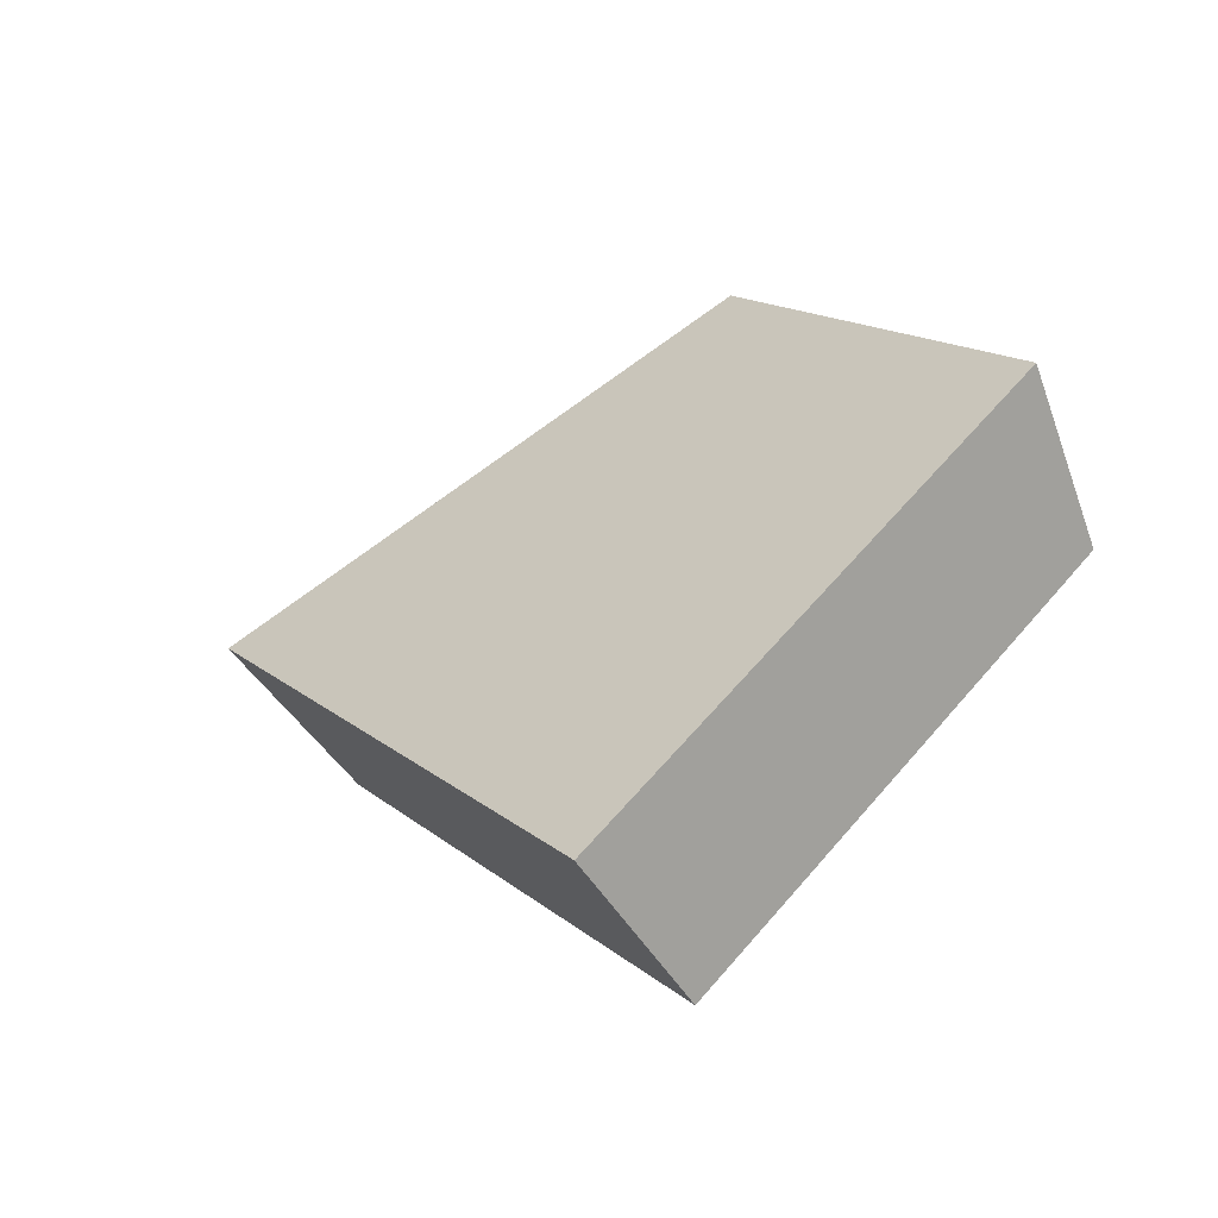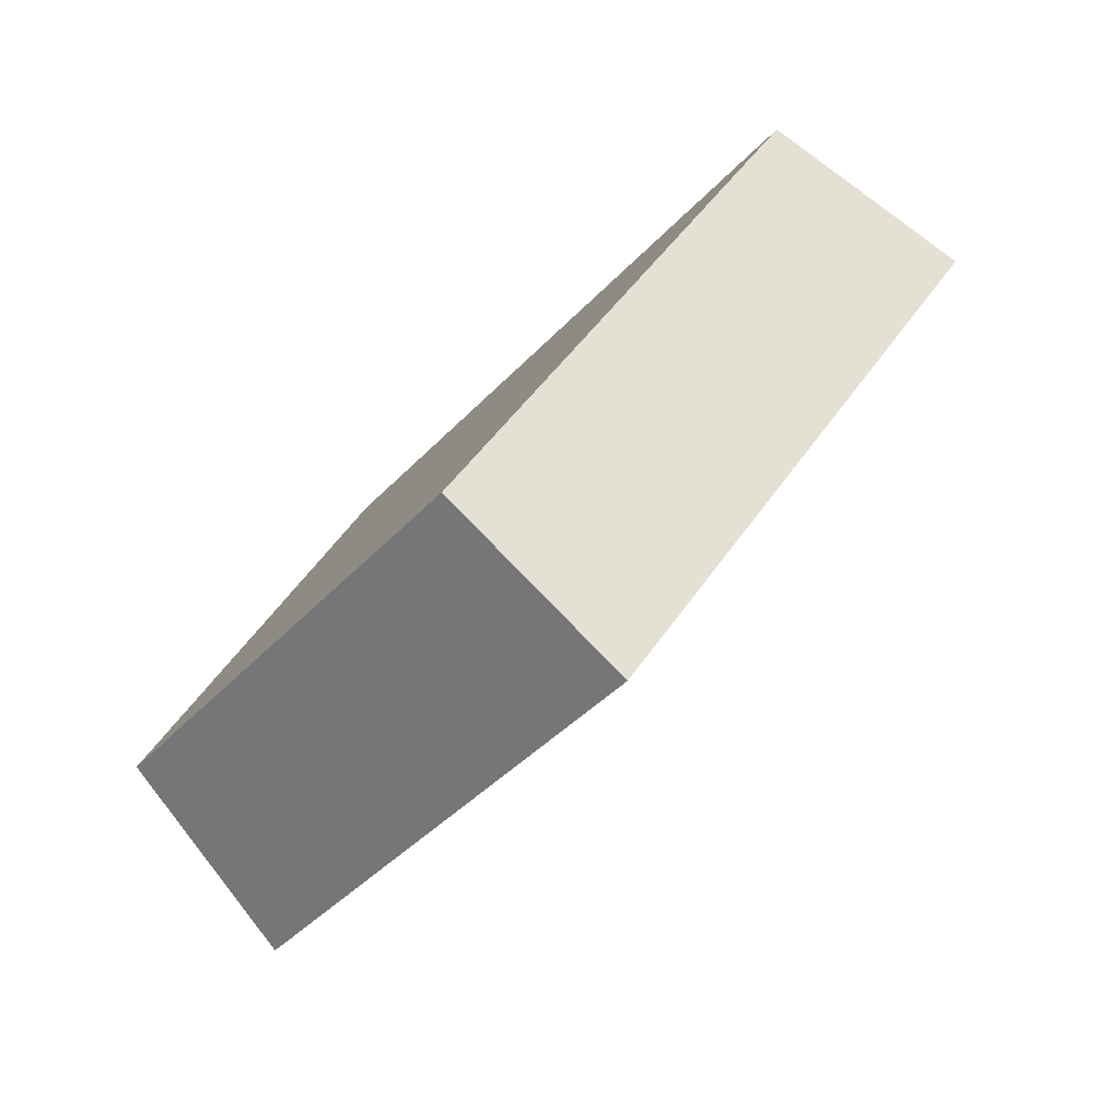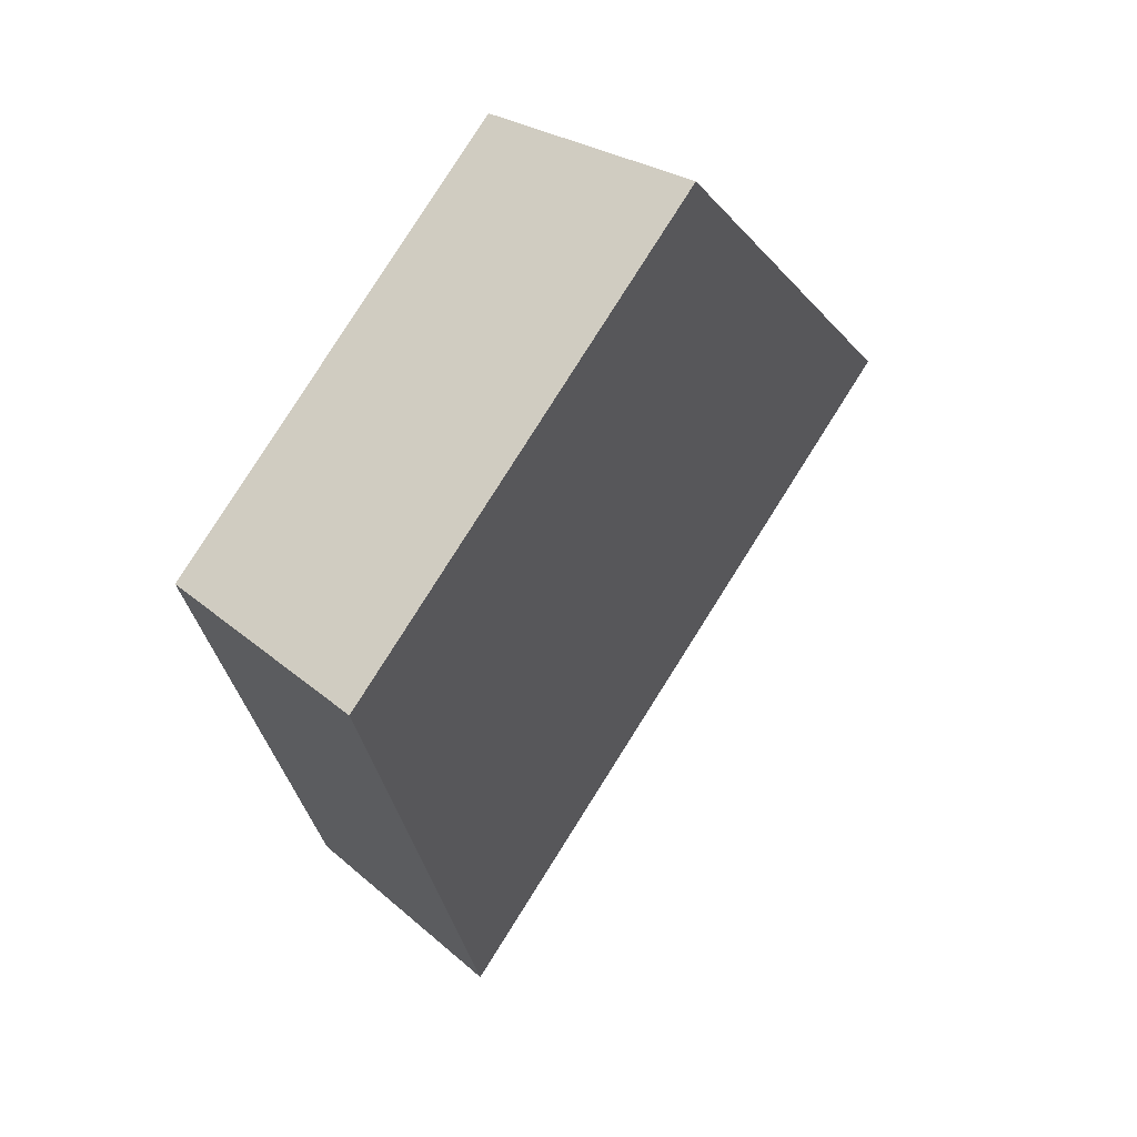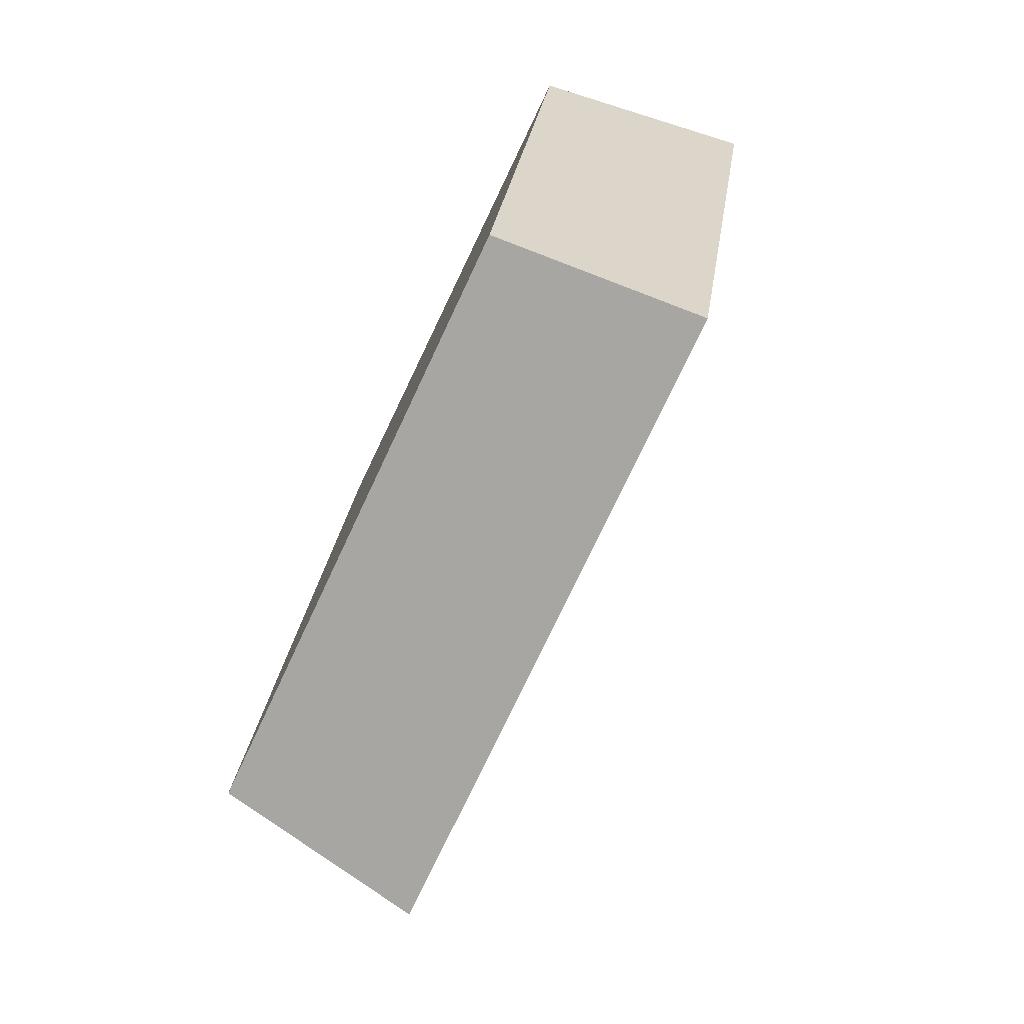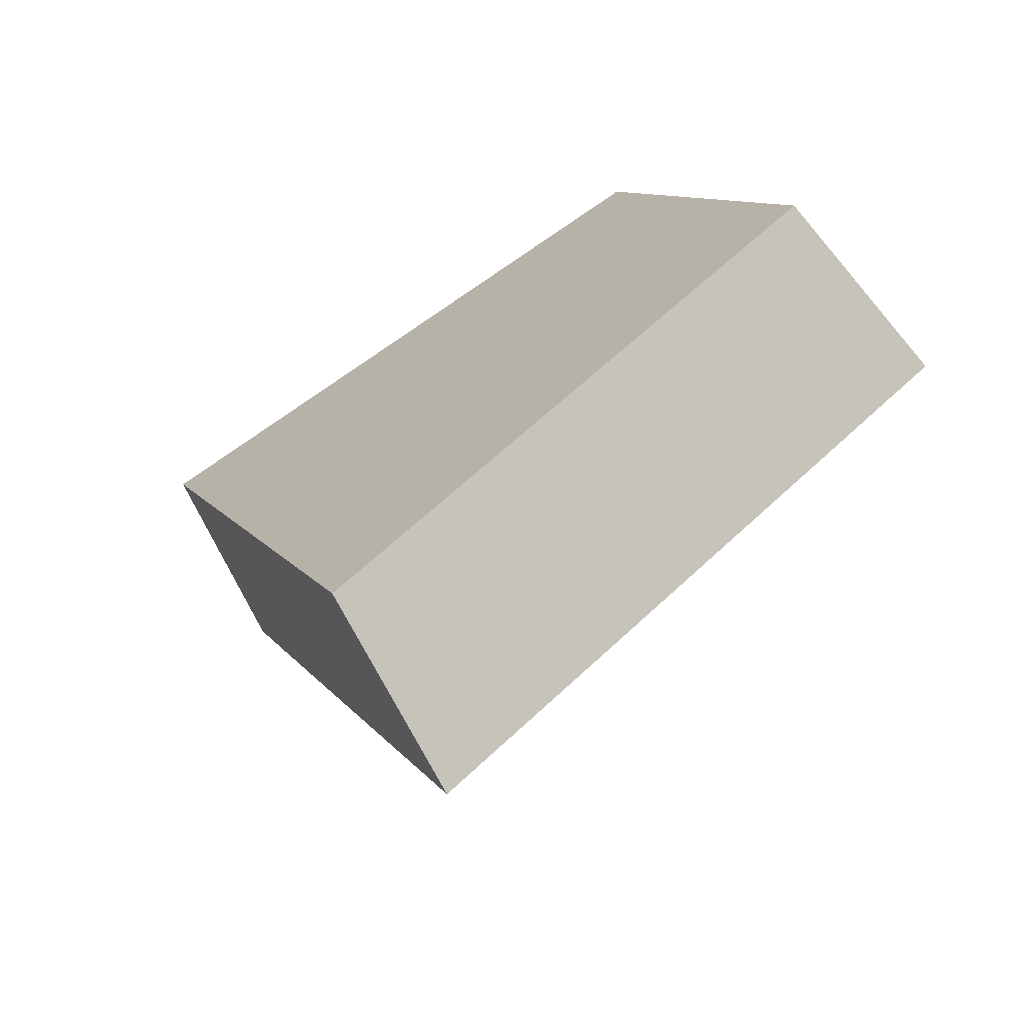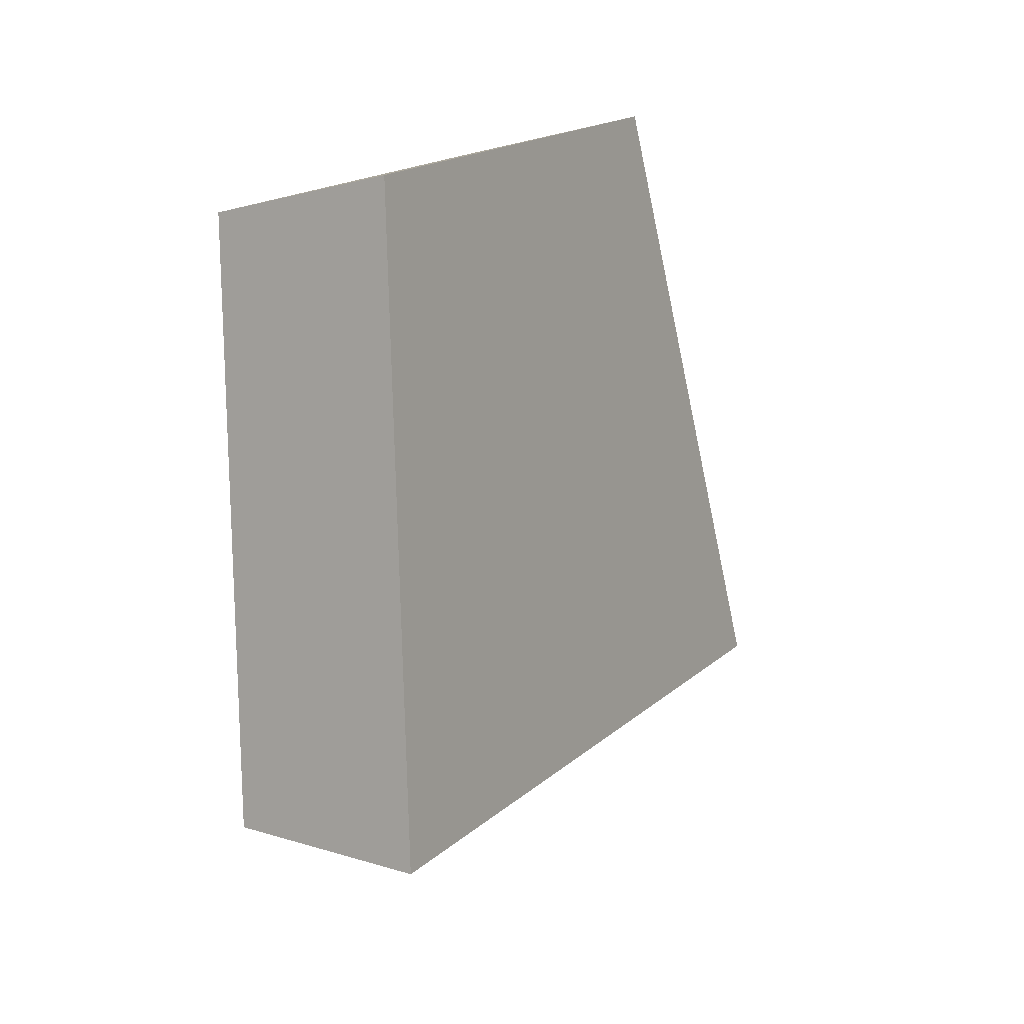
<metadata>
{"format":"obj","ext":"obj","renderer":"f3d","projection":"perspective","resolution":1024,"background":"white","views":[{"elev":14.2,"azim":-69.4,"up":"+Y"},{"elev":69.2,"azim":158.0,"up":"+Z"},{"elev":15.3,"azim":145.9,"up":"+Z"},{"elev":-24.7,"azim":101.2,"up":"+Z"},{"elev":-44.6,"azim":60.8,"up":"+Z"},{"elev":-45.0,"azim":138.4,"up":"+Z"}]}
</metadata>
<code>
v 2.029 0.1502 2.472
v 2.033 0.1502 2.468
v 2.036 0.1531 2.471
v 2.033 0.1531 2.475
v 2.035 0.1547 2.471
v 2.036 0.1531 2.471
v 2.033 0.1502 2.468
v 2.032 0.1516 2.467
v 2.032 0.1547 2.474
v 2.033 0.1531 2.475
v 2.036 0.1531 2.471
v 2.035 0.1547 2.471
v 2.032 0.1516 2.467
v 2.033 0.1502 2.468
v 2.029 0.1502 2.472
v 2.028 0.1516 2.472
v 2.028 0.1516 2.472
v 2.029 0.1502 2.472
v 2.033 0.1531 2.475
v 2.032 0.1547 2.474
v 2.032 0.1547 2.474
v 2.035 0.1547 2.471
v 2.032 0.1516 2.467
v 2.028 0.1516 2.472
f 1 2 3
f 1 3 4
f 5 6 7
f 5 7 8
f 9 10 11
f 9 11 12
f 13 14 15
f 13 15 16
f 17 18 19
f 17 19 20
f 21 22 23
f 21 23 24

</code>
